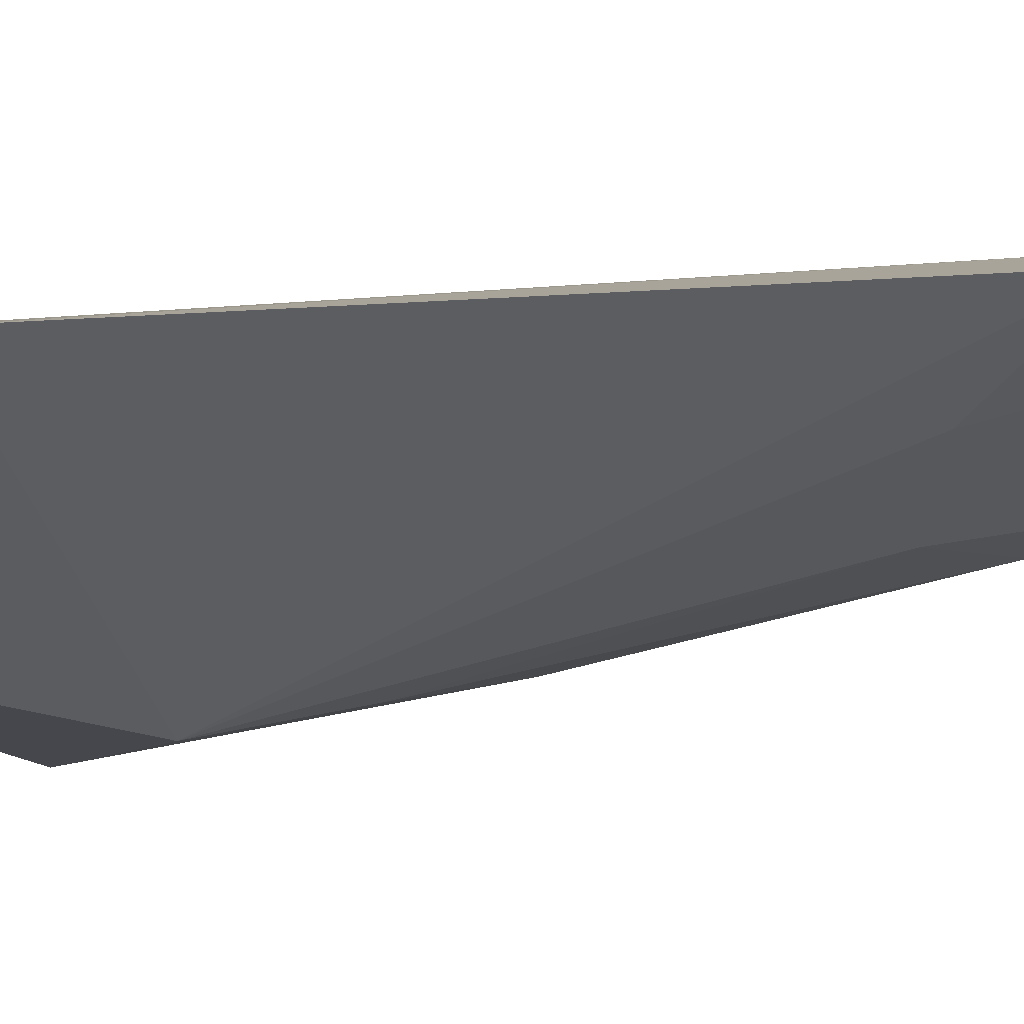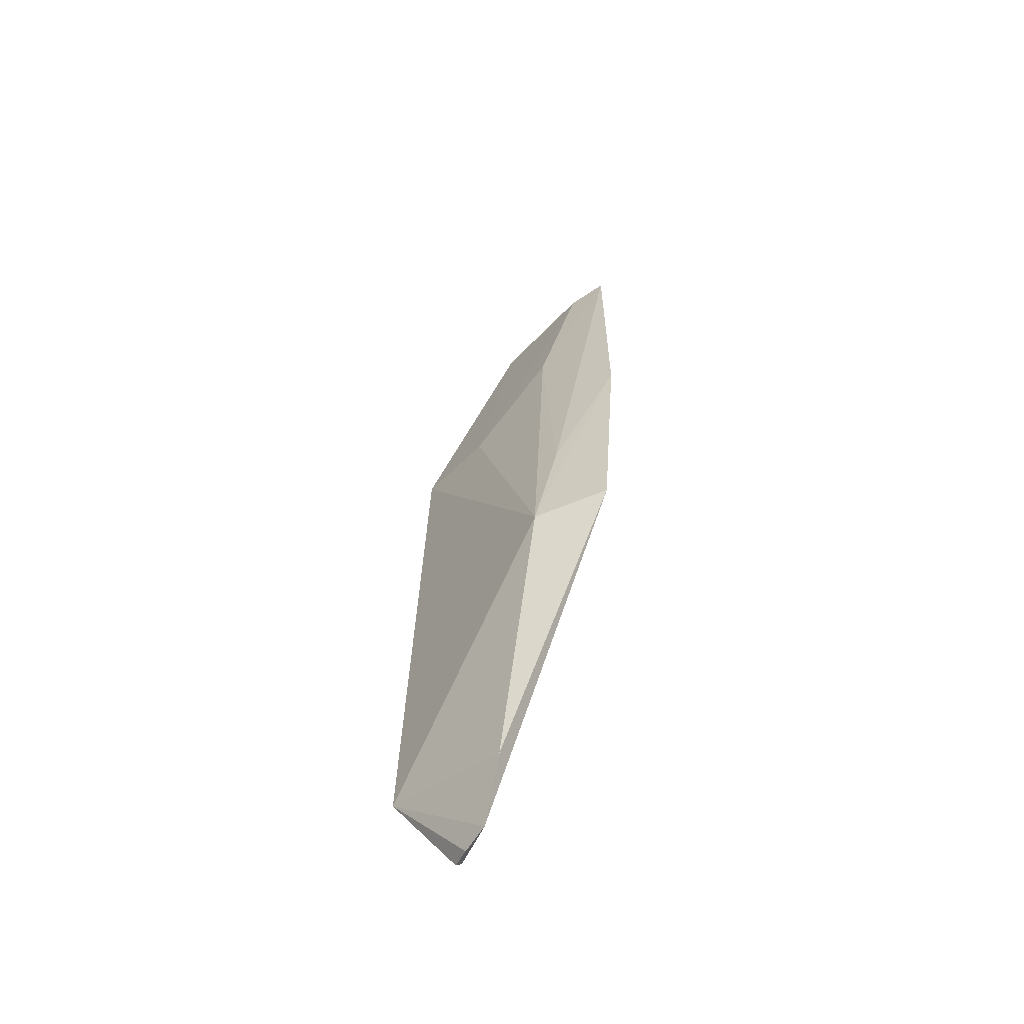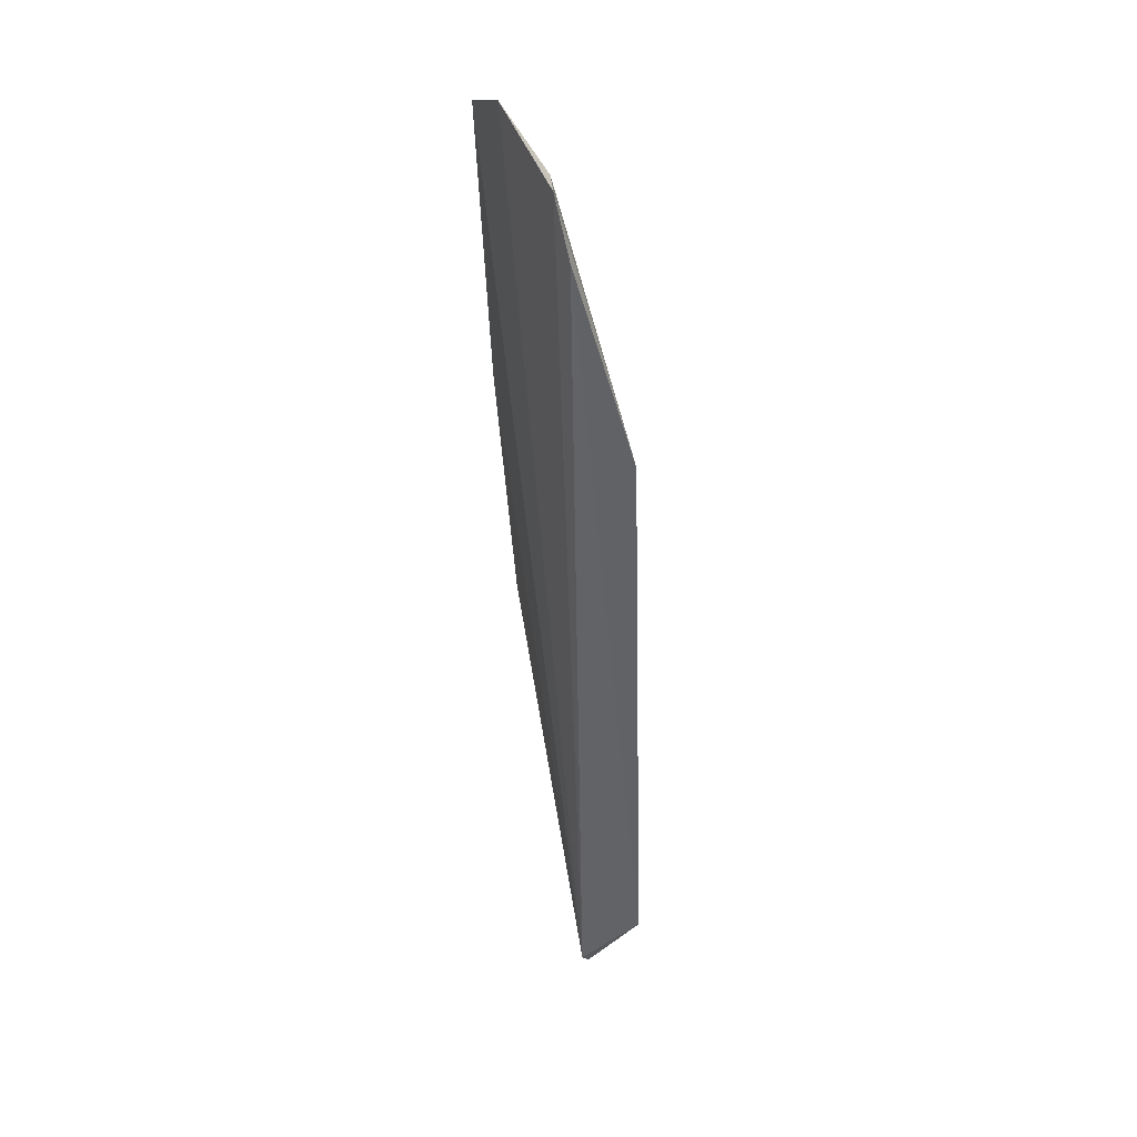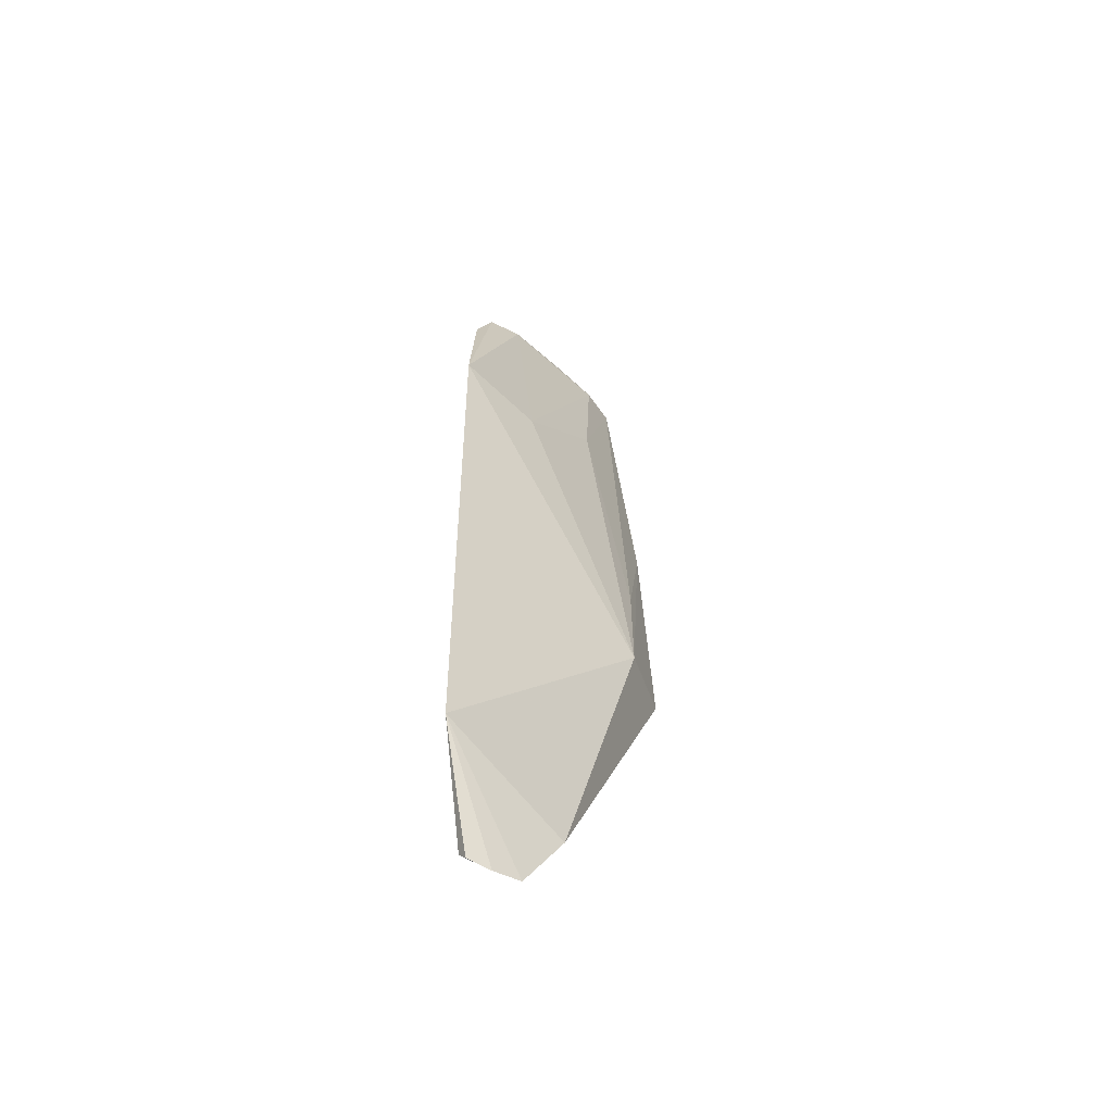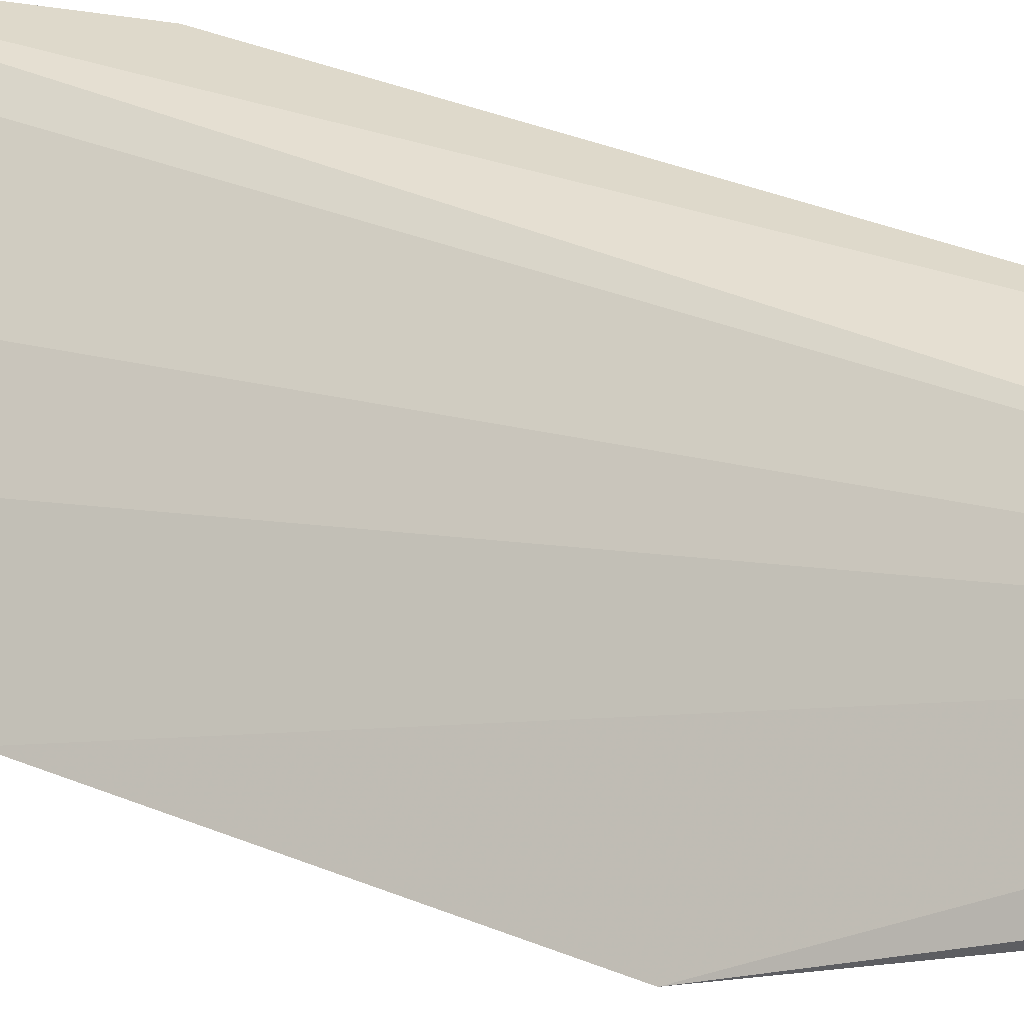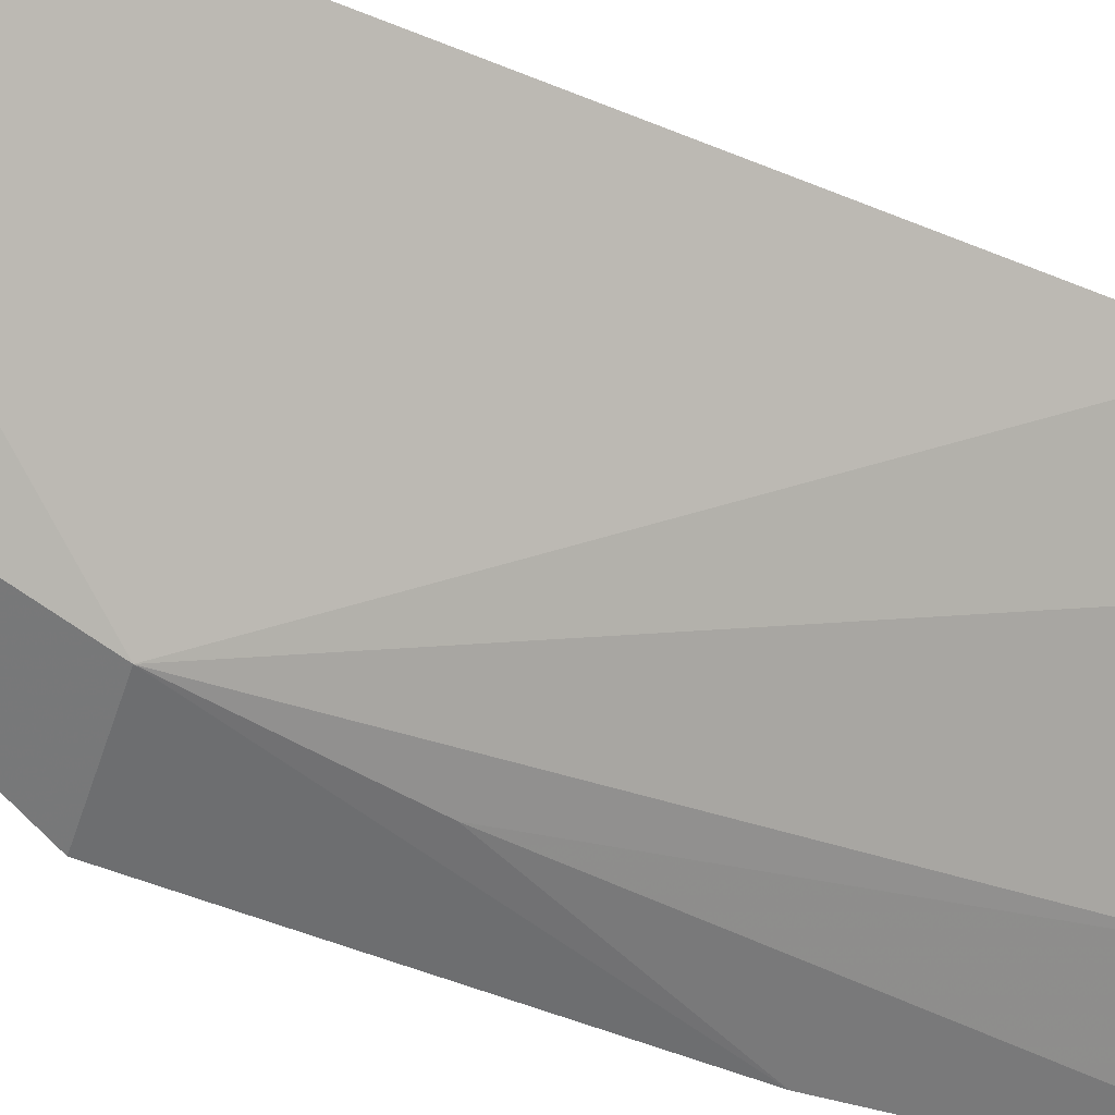
<metadata>
{"format":"obj","ext":"obj","renderer":"f3d","projection":"perspective","resolution":1024,"background":"white","views":[{"elev":4.2,"azim":43.3,"up":"+Z"},{"elev":-58.0,"azim":-172.7,"up":"+Y"},{"elev":37.6,"azim":27.2,"up":"+Y"},{"elev":-53.8,"azim":95.5,"up":"+Y"},{"elev":34.2,"azim":-59.6,"up":"+Z"},{"elev":-43.9,"azim":64.1,"up":"+Z"}]}
</metadata>
<code>
v 0.1805 -0.1897 -0.1363
v 0.2007 -0.1581 -0.1325
v 0.1769 0.08071 -0.1297
v 0.1419 0.1077 -0.156
v 0.1521 -0.08211 -0.1795
v 0.1792 -0.1872 -0.1343
v 0.1655 -0.1715 -0.1596
v 0.1963 0.02252 -0.1312
v 0.1699 0.09766 -0.1338
v 0.1708 -0.1895 -0.1493
v 0.1288 -0.07897 -0.1845
v 0.1492 0.04414 -0.1666
v 0.1642 0.09704 -0.1429
v 0.1769 -0.1911 -0.1425
v 0.1243 0.09748 -0.1725
v 0.1754 0.0179 -0.1501
v 0.1238 0.003548 -0.1812
v 0.1362 0.09592 -0.1669
v 0.1446 -0.04414 -0.179
f 6 1 2
f 6 2 3
f 7 5 2
f 8 3 2
f 8 2 5
f 9 6 3
f 9 4 6
f 9 3 8
f 10 7 2
f 11 5 7
f 11 7 10
f 11 10 6
f 13 9 8
f 13 4 9
f 14 10 2
f 14 2 1
f 14 1 6
f 14 6 10
f 15 6 4
f 16 8 5
f 16 5 12
f 16 13 8
f 17 11 6
f 17 6 15
f 17 5 11
f 18 12 15
f 18 16 12
f 18 13 16
f 18 15 4
f 18 4 13
f 19 15 12
f 19 12 5
f 19 17 15
f 19 5 17

</code>
